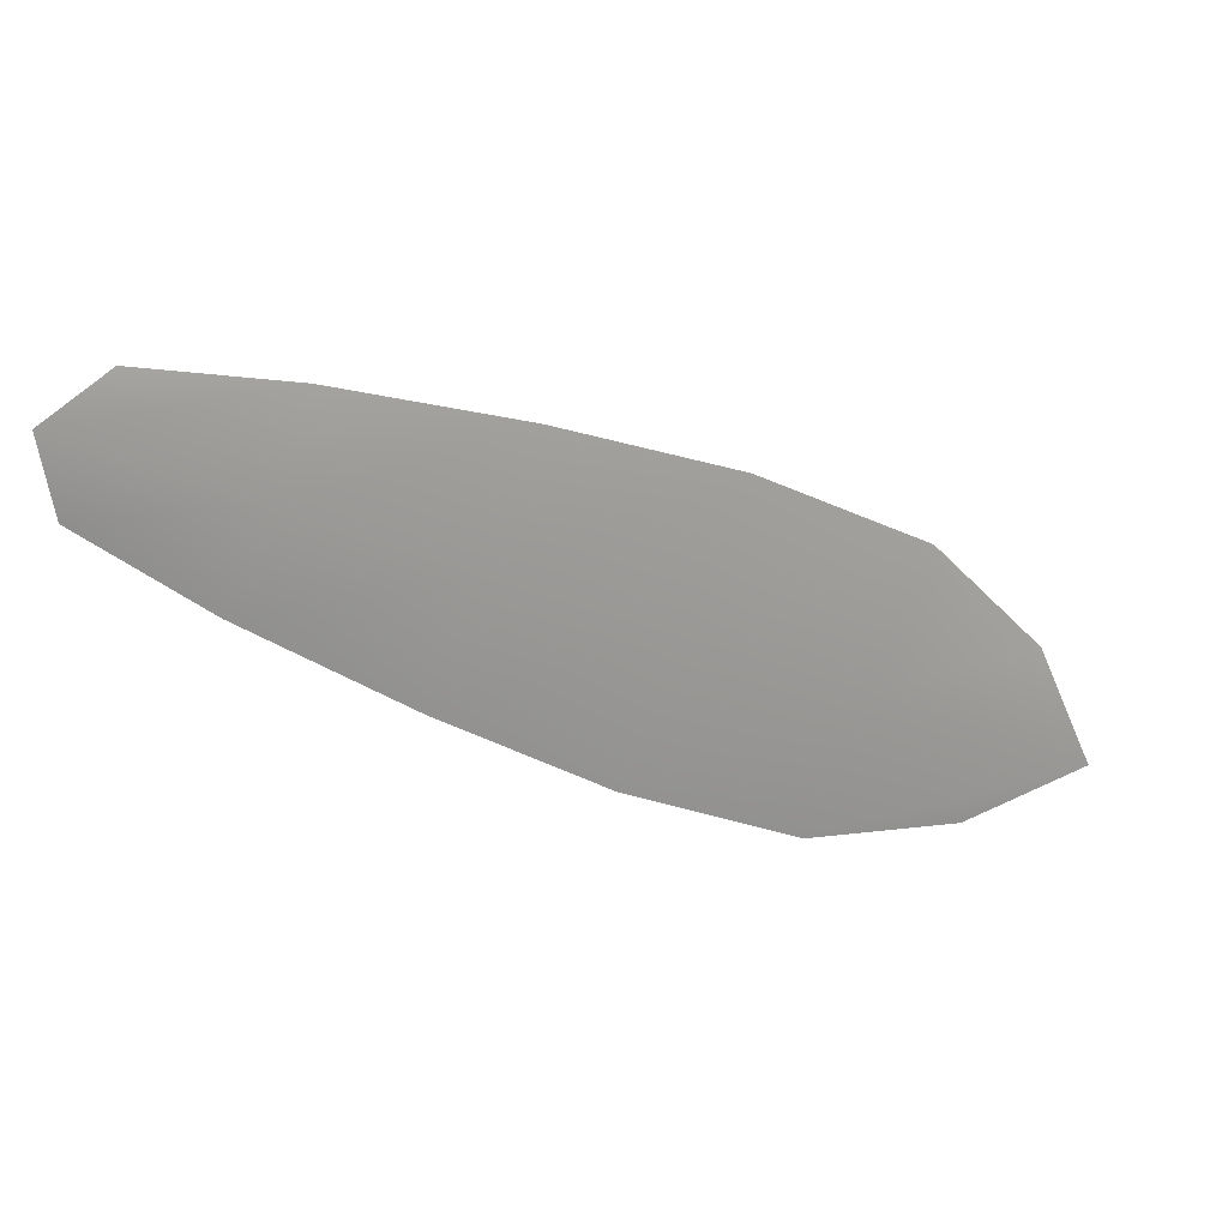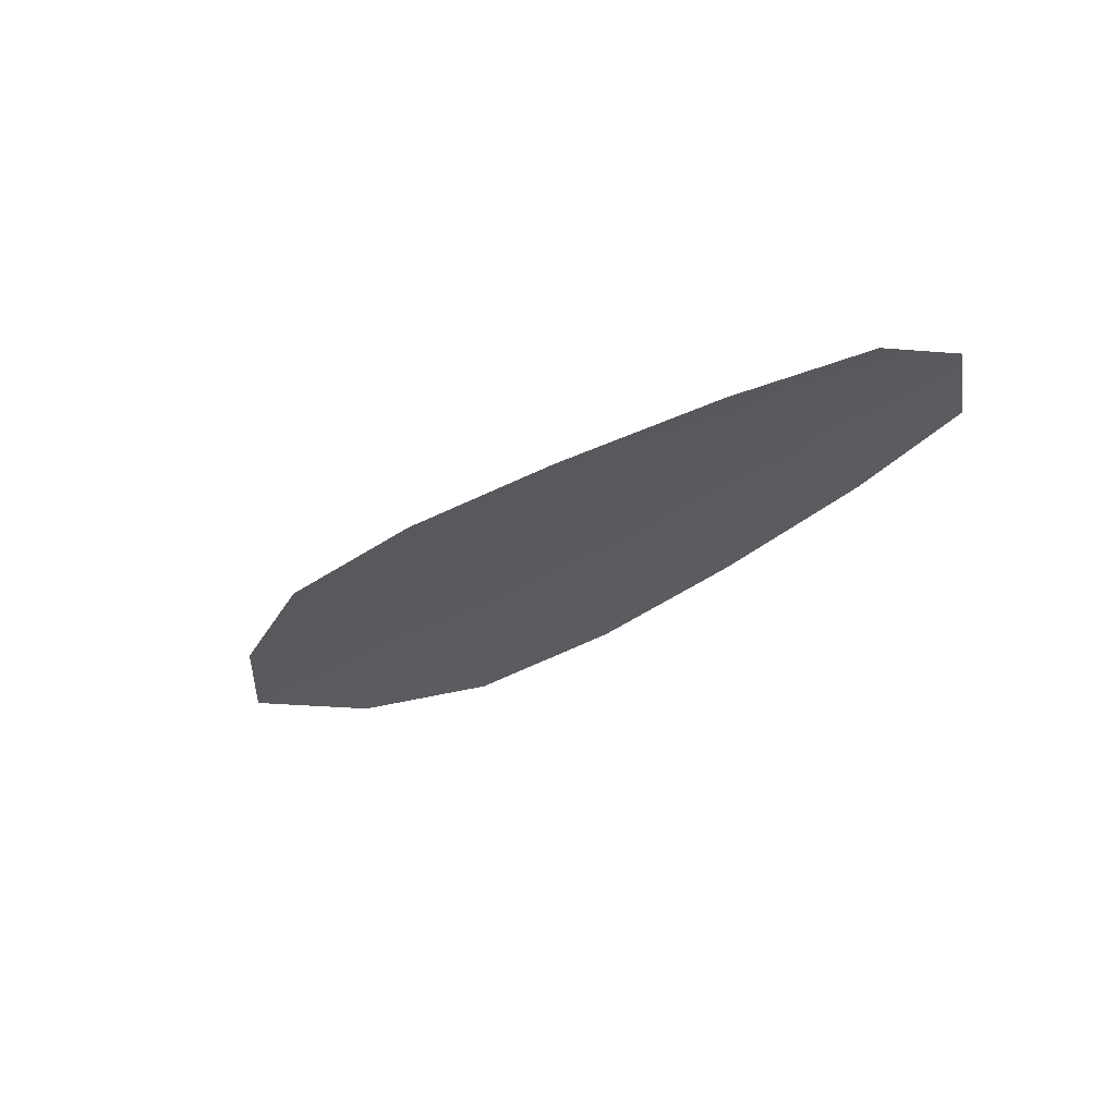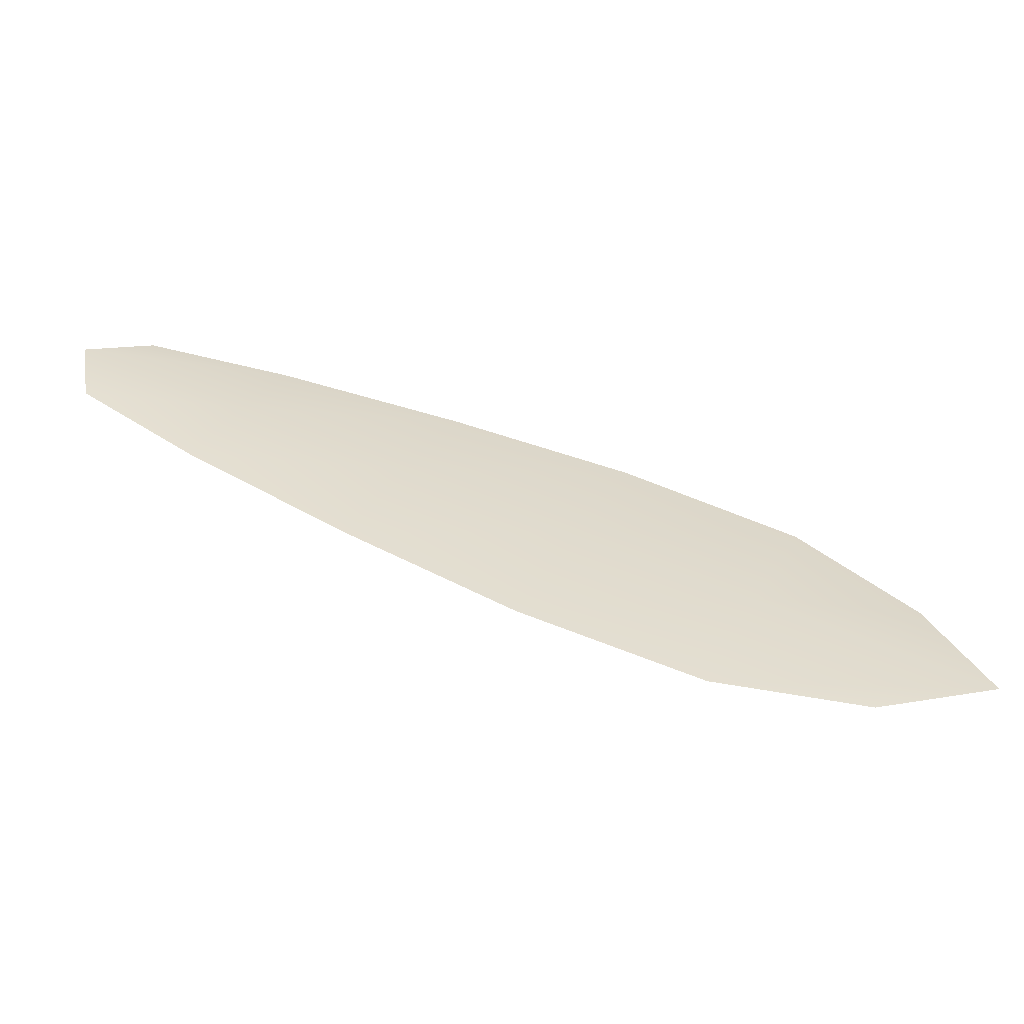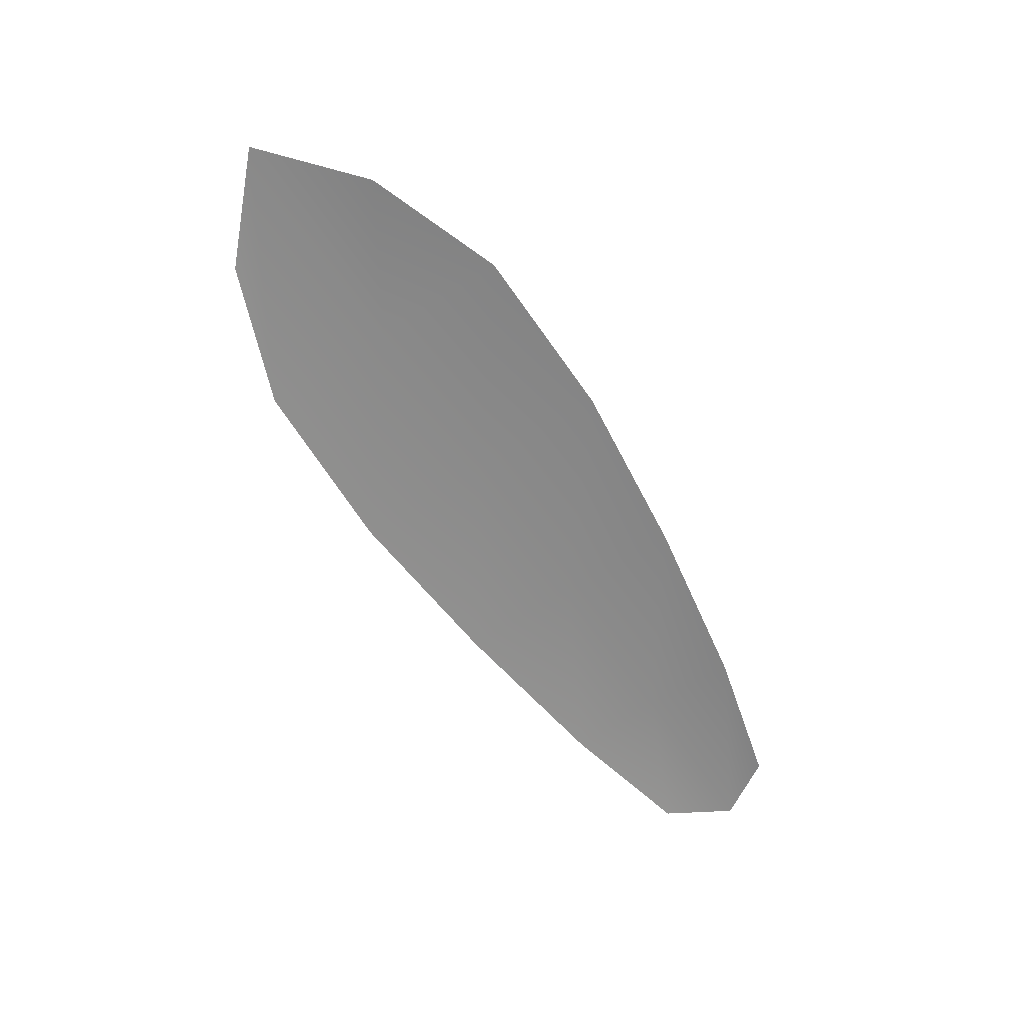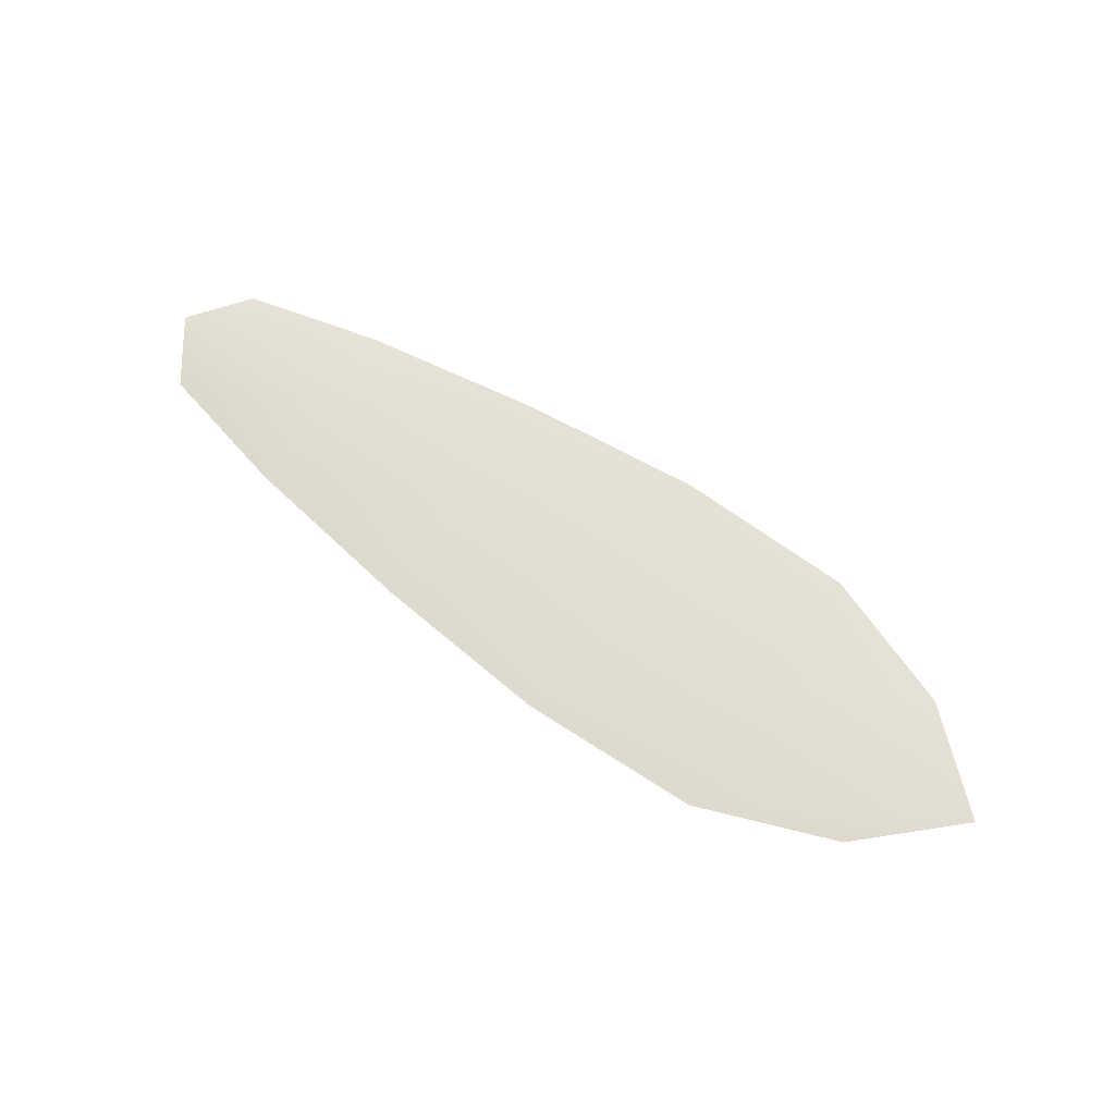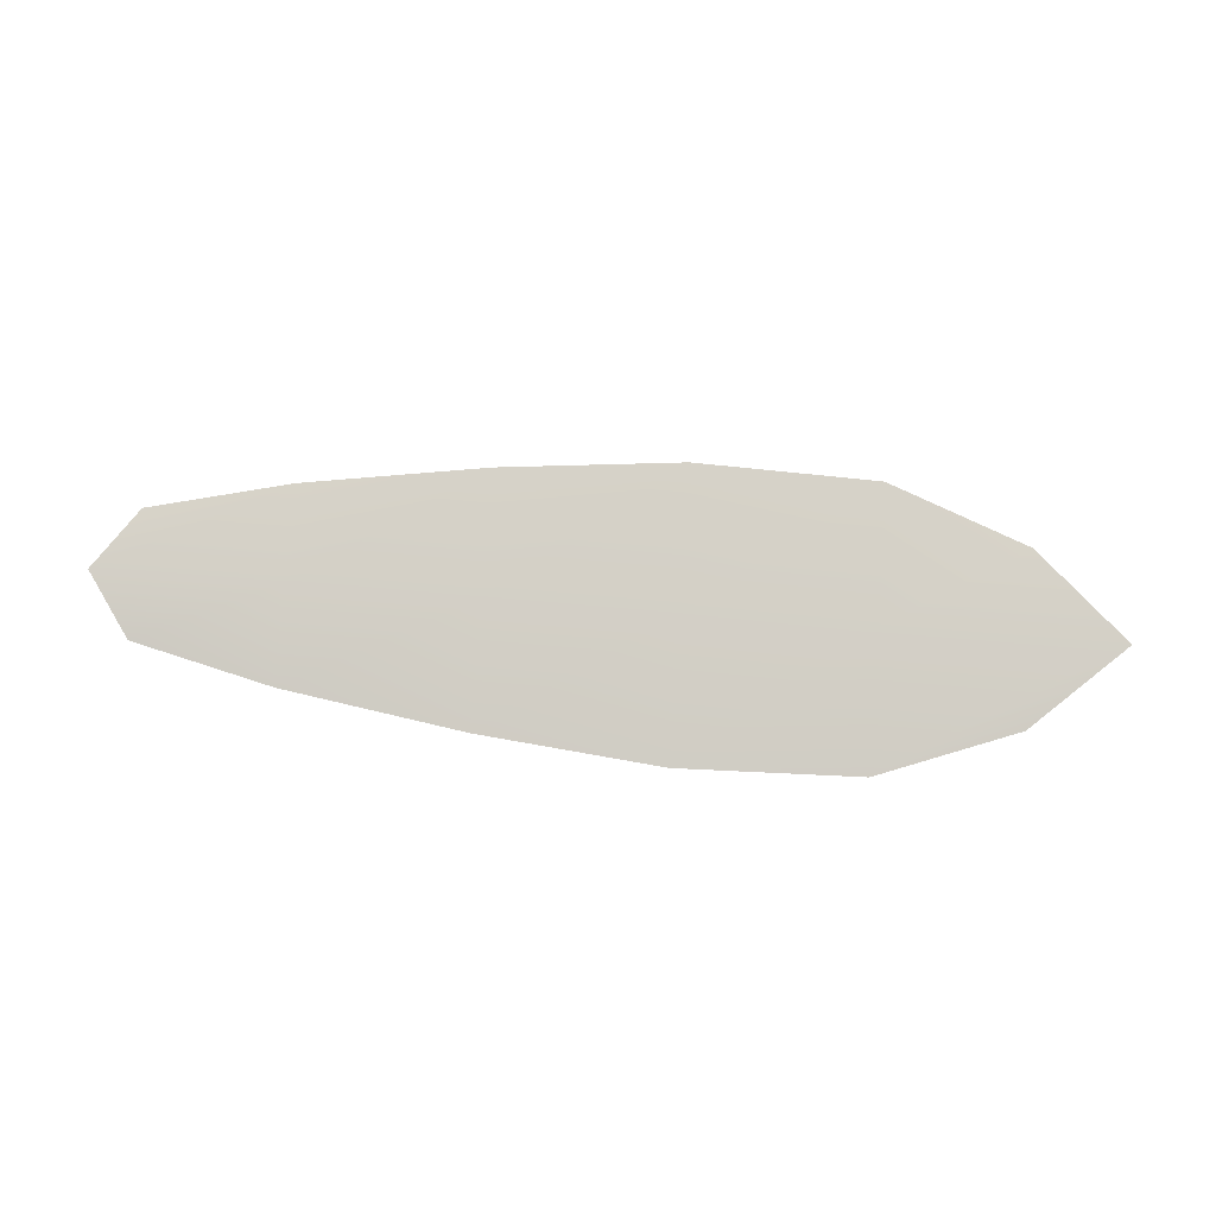
<metadata>
{"format":"obj","ext":"obj","renderer":"f3d","projection":"perspective","resolution":1024,"background":"white","views":[{"elev":19.4,"azim":-19.6,"up":"+Y"},{"elev":-31.1,"azim":-159.4,"up":"+Z"},{"elev":-58.0,"azim":-9.6,"up":"+Y"},{"elev":-62.7,"azim":99.4,"up":"+Z"},{"elev":66.9,"azim":11.4,"up":"+Z"},{"elev":79.8,"azim":-19.2,"up":"+Z"}]}
</metadata>
<code>
o feather_flight_secondary_015
v 0.3662 0.1902 0.01433
v 0.361 0.1781 0.01409
v 0.4475 0.1575 0.01481
v 0.4404 0.1409 0.01448
v 0.3595 0.1859 0.01492
v 0.453 0.1453 0.01542
v 0.3812 0.1876 0.01447
v 0.4001 0.1827 0.01462
v 0.4186 0.1767 0.01475
v 0.4361 0.1686 0.01484
v 0.4246 0.1417 0.0143
v 0.4067 0.1489 0.0142
v 0.3897 0.1584 0.01414
v 0.3732 0.1689 0.0141
v 0.3772 0.1782 0.01501
v 0.3949 0.1705 0.01511
v 0.4126 0.1629 0.0152
v 0.4304 0.1552 0.0153
f 18 10 3 6
f 11 18 6 4
f 5 1 7 15
f 15 7 8 16
f 16 8 9 17
f 17 9 10 18
f 2 5 15 14
f 14 15 16 13
f 13 16 17 12
f 12 17 18 11

</code>
